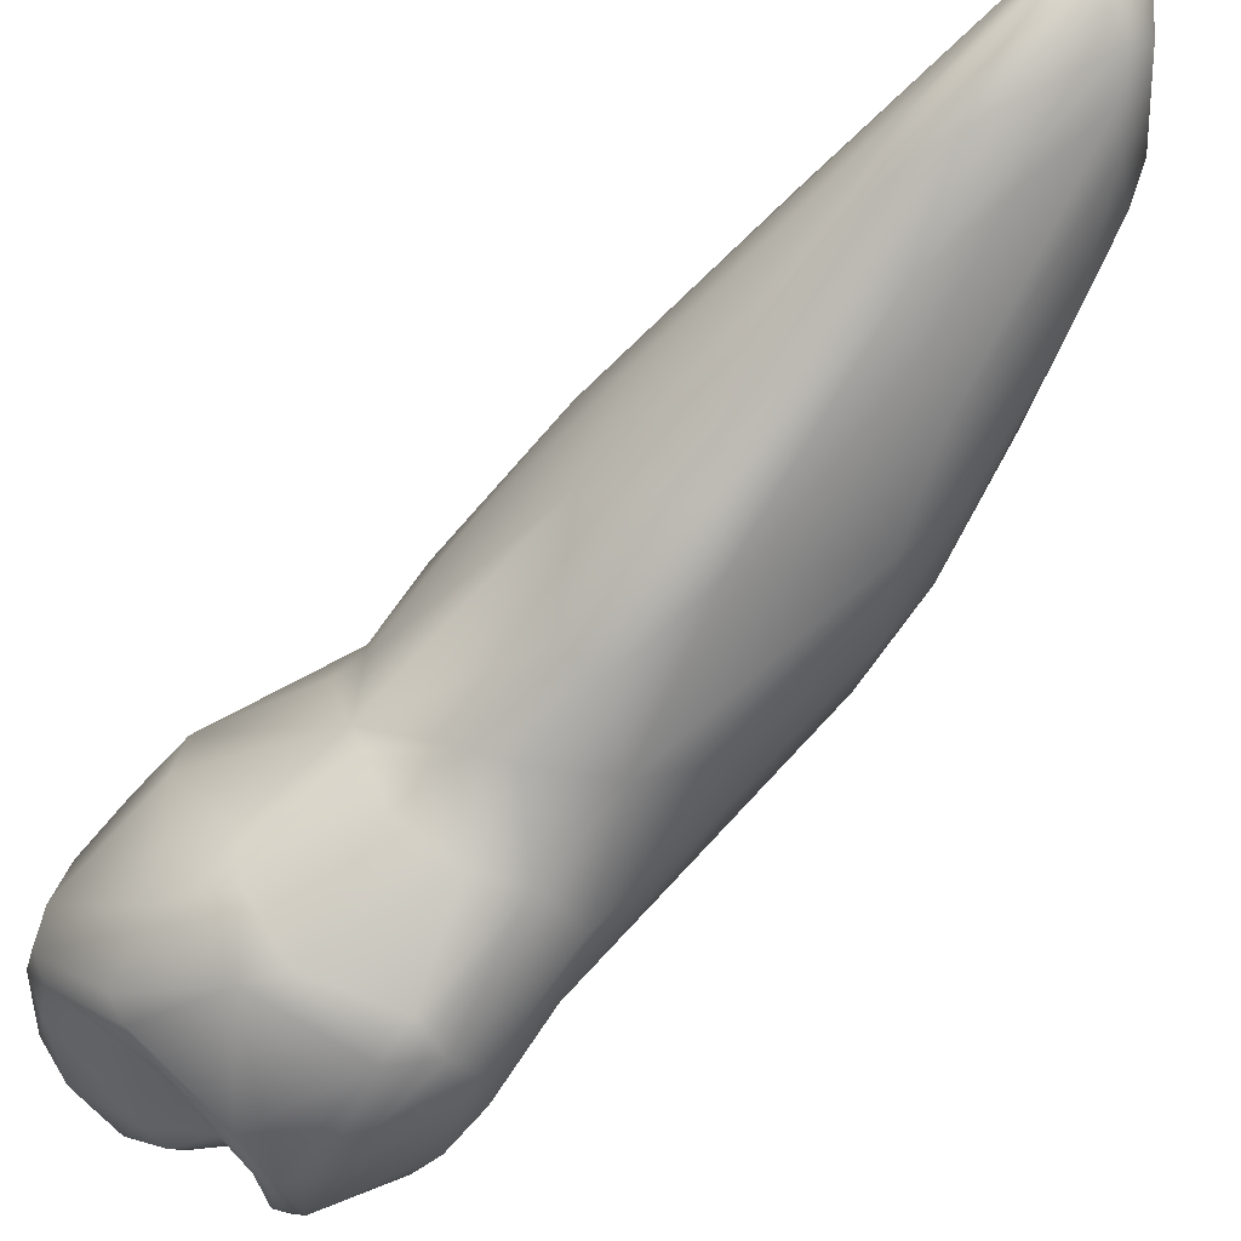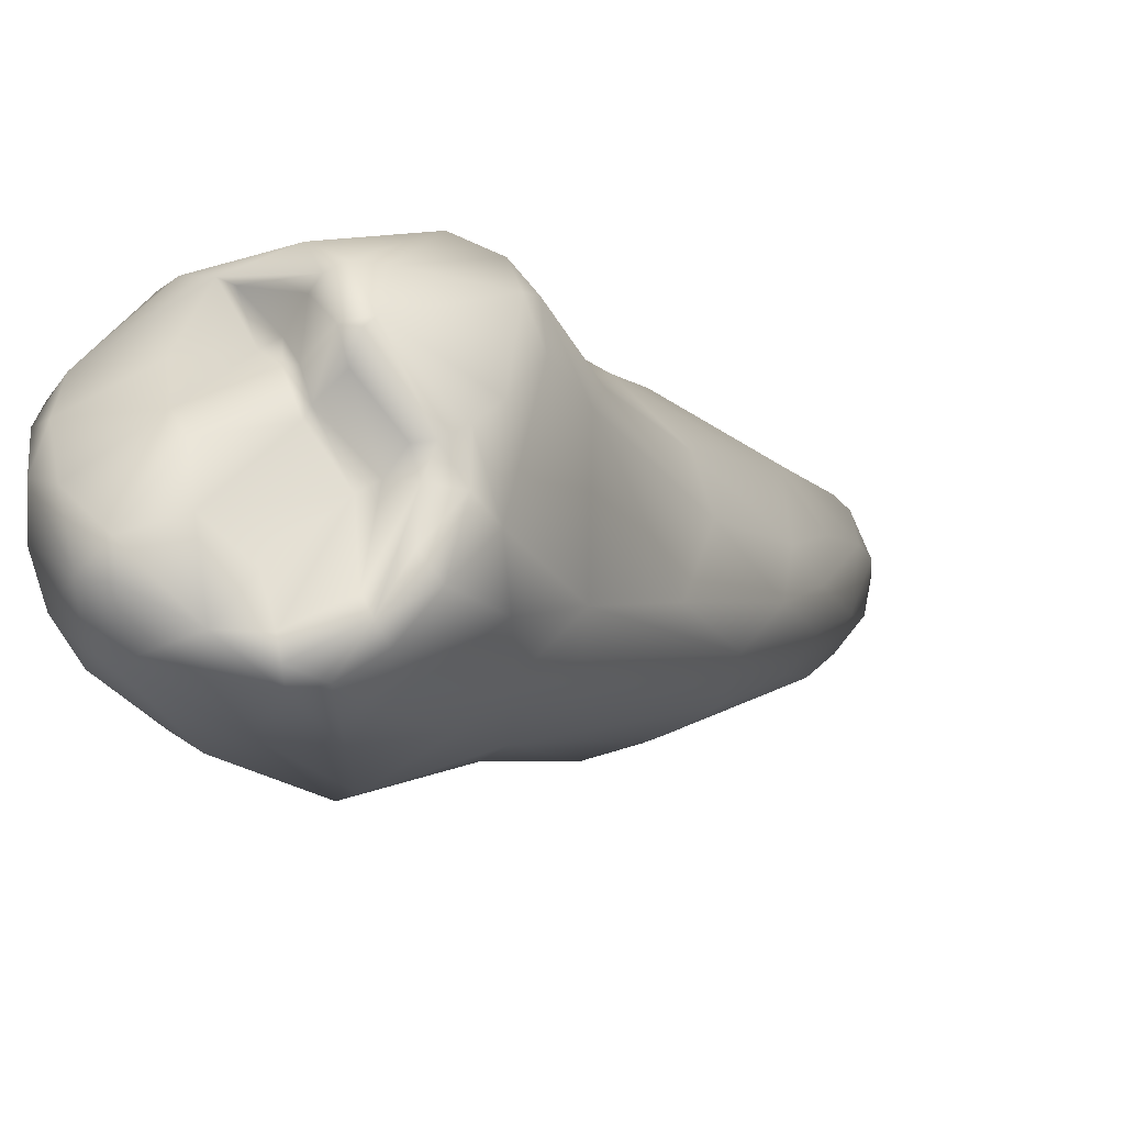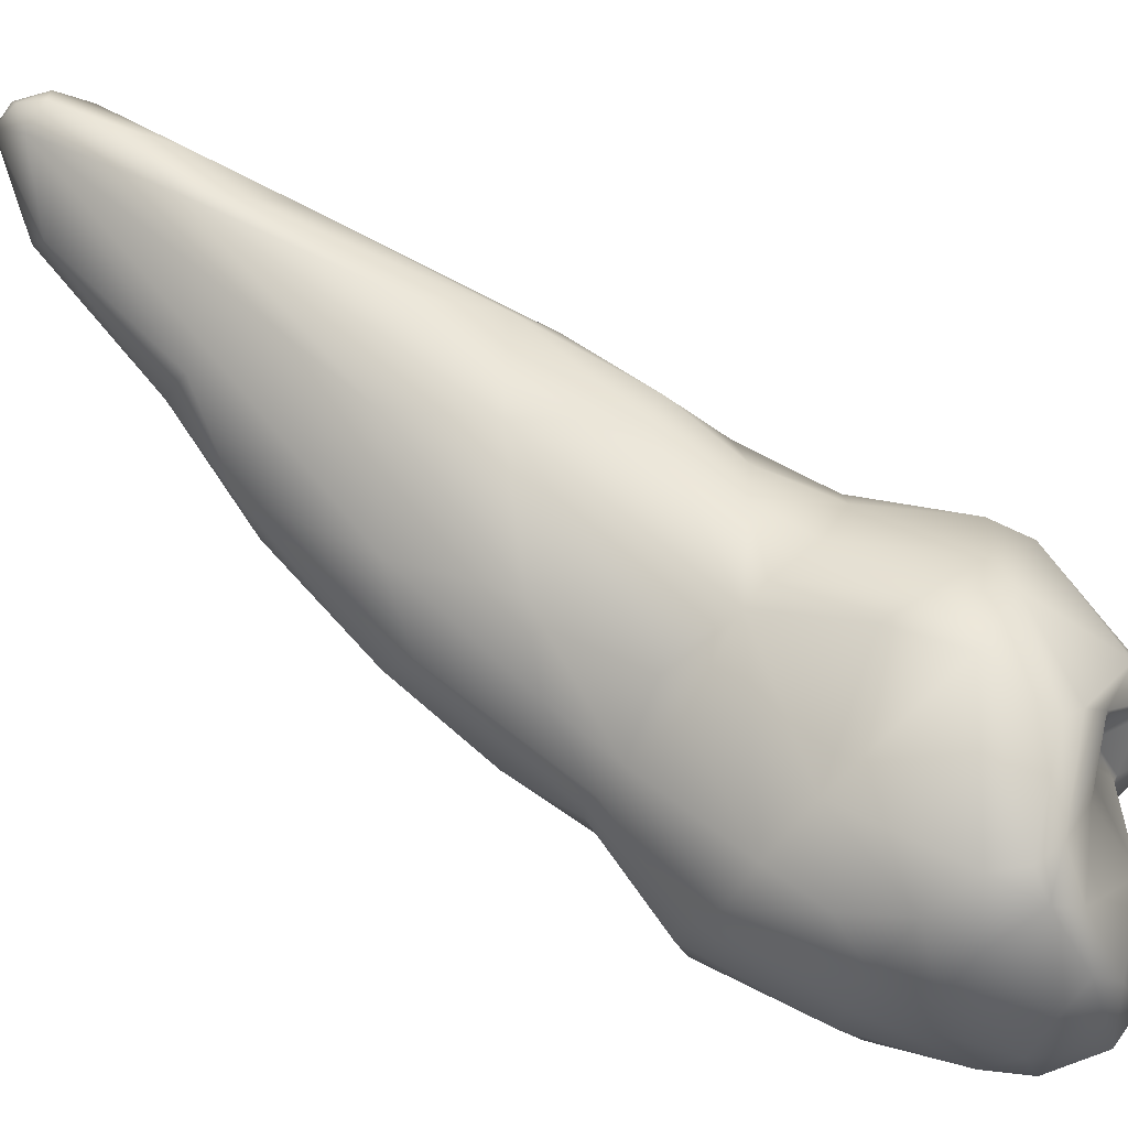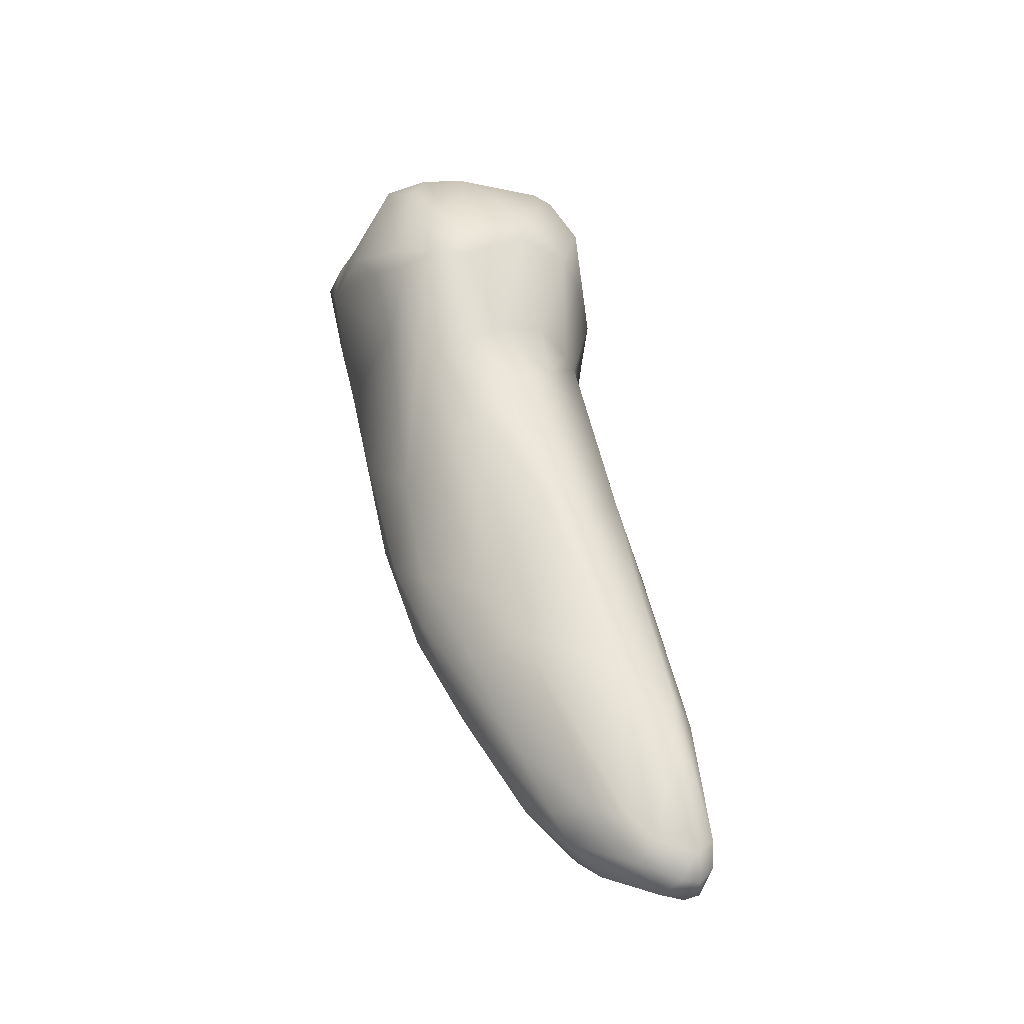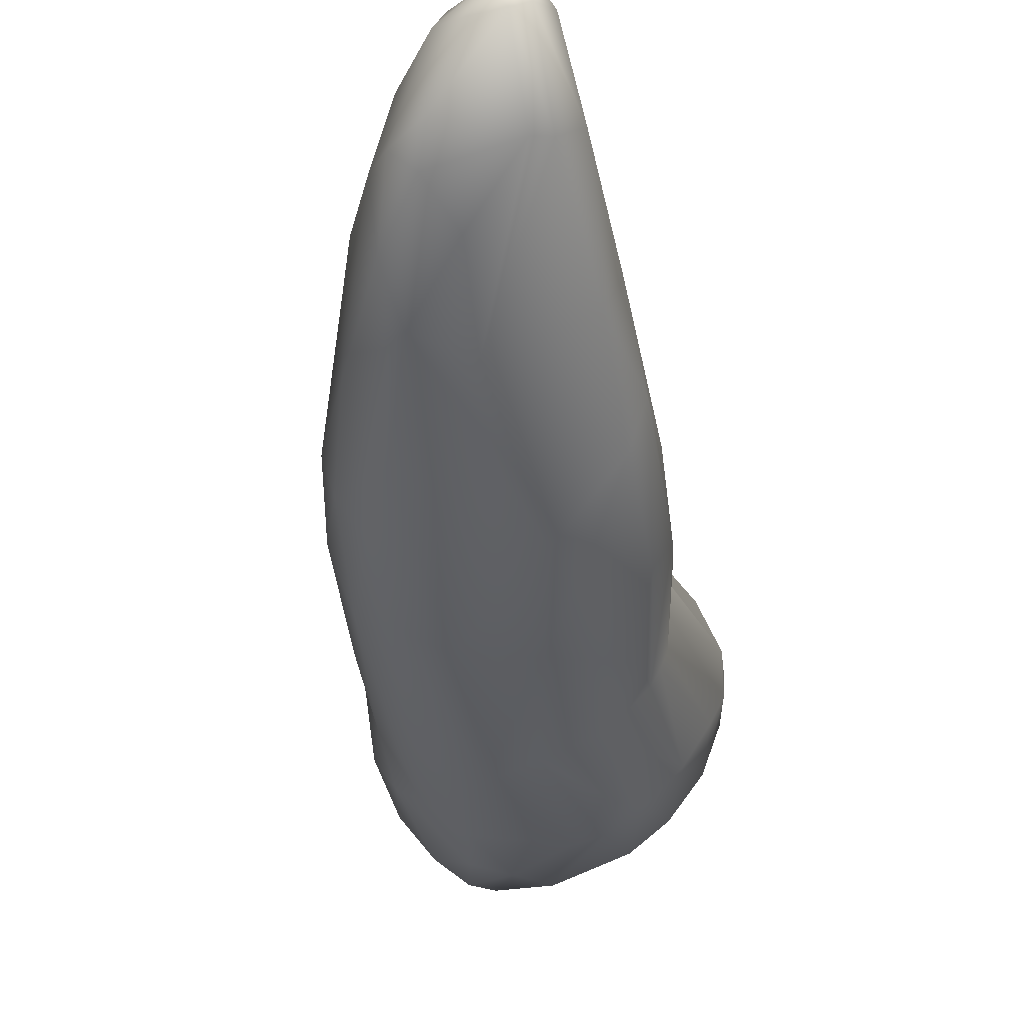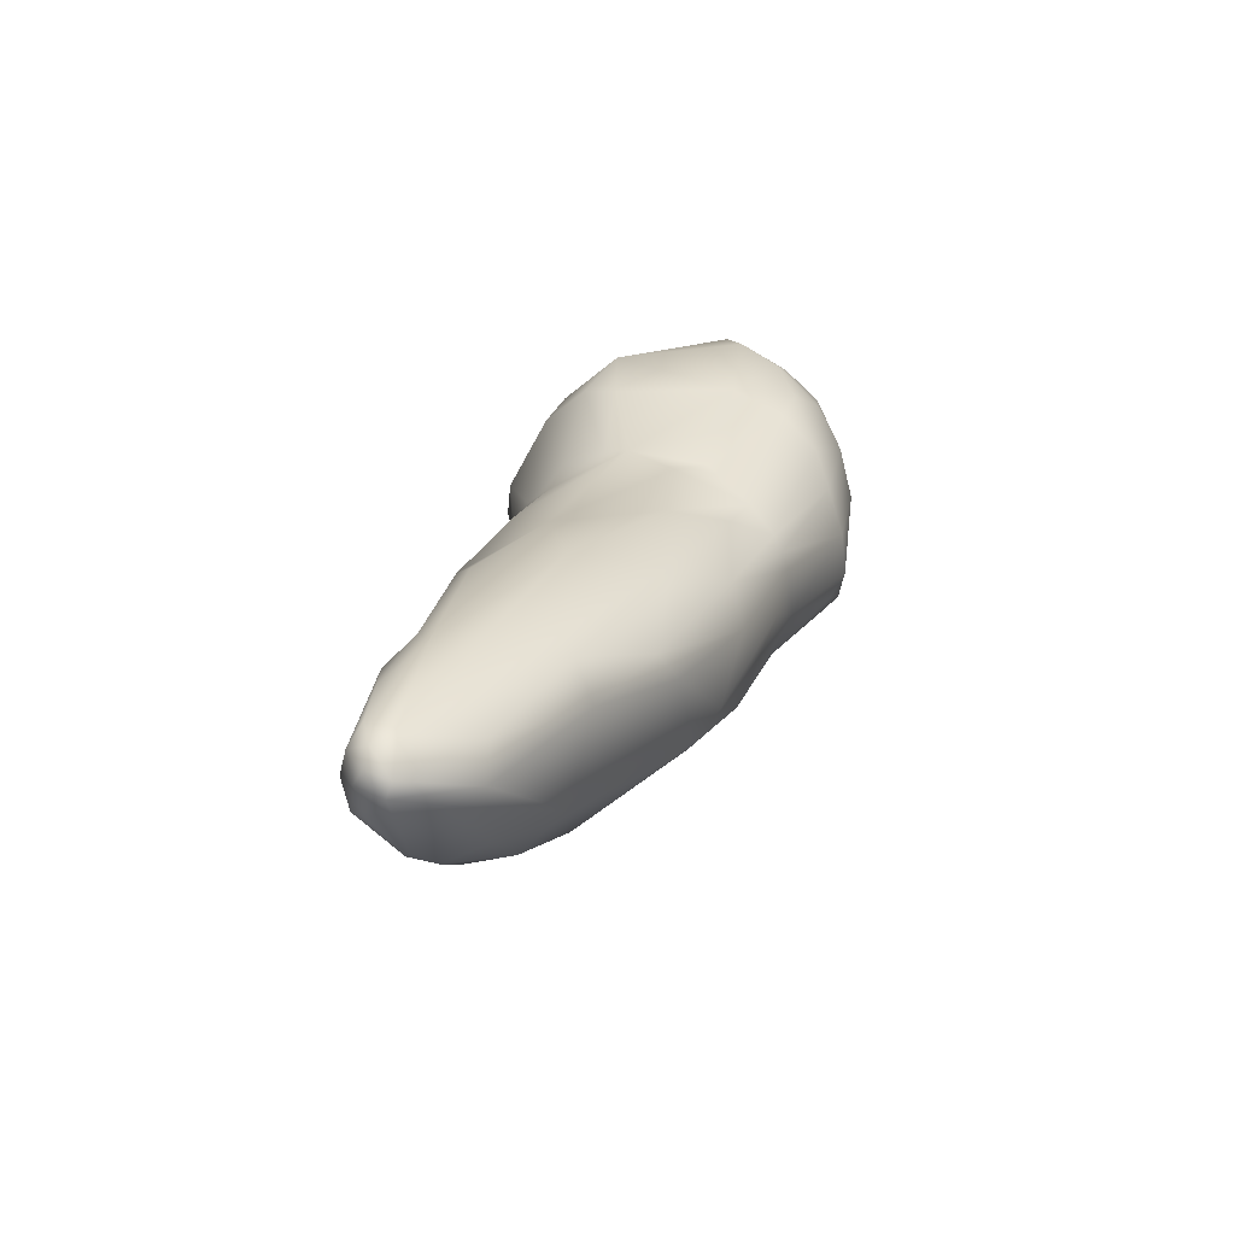
<metadata>
{"format":"obj","ext":"obj","renderer":"f3d","projection":"perspective","resolution":1024,"background":"white","views":[{"elev":74.8,"azim":45.8,"up":"+Y"},{"elev":-31.1,"azim":32.3,"up":"+Y"},{"elev":26.0,"azim":-58.9,"up":"+Y"},{"elev":-17.6,"azim":147.2,"up":"+Z"},{"elev":-8.5,"azim":-175.2,"up":"+Y"},{"elev":-51.7,"azim":-129.6,"up":"+Z"}]}
</metadata>
<code>
o FJ1269.obj_grp1.017
v -0.09708 -0.7649 6.787
v -0.09651 -0.7665 6.786
v -0.1009 -0.7708 6.797
v -0.09939 -0.7578 6.807
v -0.102 -0.7631 6.804
v -0.1021 -0.768 6.801
v -0.09825 -0.7751 6.795
v -0.09901 -0.7602 6.821
v -0.1022 -0.7653 6.81
v -0.09984 -0.775 6.811
v -0.1011 -0.7641 6.817
v -0.1016 -0.7699 6.813
v -0.09713 -0.7597 6.824
v -0.09964 -0.7669 6.821
v -0.09996 -0.7717 6.818
v -0.09551 -0.7732 6.826
v -0.09296 -0.7307 6.731
v -0.09492 -0.7385 6.747
v -0.0909 -0.7225 6.728
v -0.09728 -0.7489 6.767
v -0.09352 -0.7421 6.744
v -0.0966 -0.7474 6.753
v -0.09498 -0.7517 6.754
v -0.09349 -0.7383 6.765
v -0.09809 -0.7568 6.771
v -0.09646 -0.7597 6.767
v -0.09582 -0.7499 6.78
v -0.09473 -0.7669 6.777
v -0.09557 -0.7683 6.785
v -0.09777 -0.7574 6.782
v -0.09726 -0.7613 6.79
v -0.09442 -0.7525 6.792
v -0.09604 -0.7563 6.794
v -0.09069 -0.7488 6.796
v -0.09152 -0.7725 6.784
v -0.09041 -0.7473 6.807
v -0.09467 -0.7788 6.794
v -0.09032 -0.7476 6.815
v -0.0965 -0.7796 6.808
v -0.09253 -0.7829 6.809
v -0.09476 -0.7804 6.819
v -0.09698 -0.7627 6.825
v -0.09424 -0.7588 6.825
v -0.09374 -0.7641 6.827
v -0.09517 -0.7777 6.823
v -0.09415 -0.7695 6.828
v -0.08945 -0.7234 6.724
v -0.08902 -0.72 6.729
v -0.08937 -0.7207 6.726
v -0.09076 -0.7324 6.728
v -0.09028 -0.7251 6.743
v -0.08708 -0.7311 6.763
v -0.0879 -0.7253 6.747
v -0.08405 -0.7465 6.74
v -0.08841 -0.7593 6.755
v -0.0898 -0.7385 6.774
v -0.09072 -0.7612 6.76
v -0.08699 -0.7672 6.768
v -0.09211 -0.7785 6.792
v -0.09076 -0.7815 6.796
v -0.08529 -0.775 6.785
v -0.08897 -0.7518 6.822
v -0.08648 -0.7521 6.822
v -0.08973 -0.783 6.822
v -0.09182 -0.7814 6.823
v -0.08882 -0.779 6.828
v -0.088 -0.7212 6.725
v -0.08649 -0.7201 6.728
v -0.08582 -0.7217 6.725
v -0.08773 -0.724 6.723
v -0.08893 -0.7325 6.727
v -0.08475 -0.7244 6.723
v -0.08141 -0.7311 6.726
v -0.088 -0.7215 6.736
v -0.08616 -0.7228 6.741
v -0.08059 -0.7349 6.728
v -0.08359 -0.7388 6.731
v -0.08124 -0.7332 6.769
v -0.08279 -0.7391 6.783
v -0.0883 -0.7472 6.797
v -0.08676 -0.7454 6.81
v -0.08002 -0.7767 6.789
v -0.08754 -0.7823 6.797
v -0.08192 -0.7462 6.815
v -0.08275 -0.7539 6.823
v -0.08455 -0.7859 6.814
v -0.08615 -0.76 6.824
v -0.0828 -0.7671 6.827
v -0.09025 -0.7718 6.829
v -0.08535 -0.7773 6.828
v -0.08569 -0.7803 6.827
v -0.08261 -0.7221 6.729
v -0.0817 -0.7242 6.727
v -0.0804 -0.724 6.732
v -0.08199 -0.7276 6.75
v -0.07849 -0.7449 6.737
v -0.07835 -0.7388 6.782
v -0.07923 -0.7668 6.768
v -0.08306 -0.7437 6.792
v -0.0832 -0.7455 6.799
v -0.07558 -0.7532 6.822
v -0.08108 -0.7552 6.823
v -0.08058 -0.7595 6.82
v -0.081 -0.785 6.808
v -0.07829 -0.7864 6.818
v -0.08136 -0.783 6.823
v -0.07818 -0.7272 6.733
v -0.078 -0.7327 6.729
v -0.07676 -0.7398 6.734
v -0.07738 -0.736 6.772
v -0.0758 -0.7534 6.748
v -0.07878 -0.7428 6.79
v -0.0766 -0.7453 6.798
v -0.07984 -0.7451 6.811
v -0.07733 -0.7813 6.8
v -0.07841 -0.7592 6.82
v -0.07719 -0.763 6.822
v -0.08109 -0.7702 6.827
v -0.08083 -0.7755 6.826
v -0.07571 -0.7858 6.817
v -0.07739 -0.7854 6.82
v -0.07842 -0.7786 6.821
v -0.07724 -0.7835 6.821
v -0.07615 -0.7334 6.733
v -0.0737 -0.7364 6.741
v -0.07241 -0.7469 6.746
v -0.07389 -0.7354 6.754
v -0.07294 -0.7581 6.757
v -0.07445 -0.7648 6.766
v -0.07088 -0.741 6.761
v -0.07294 -0.7439 6.785
v -0.07283 -0.778 6.799
v -0.07012 -0.7633 6.771
v -0.07251 -0.7466 6.795
v -0.07097 -0.7474 6.812
v -0.07638 -0.7838 6.81
v -0.0746 -0.7584 6.823
v -0.07318 -0.7574 6.823
v -0.07155 -0.7566 6.822
v -0.07579 -0.7633 6.822
v -0.06964 -0.7767 6.804
v -0.07233 -0.7833 6.815
v -0.07588 -0.7674 6.821
v -0.07436 -0.7716 6.817
v -0.0751 -0.7664 6.821
v -0.0722 -0.7821 6.817
v -0.07077 -0.7429 6.753
v -0.06897 -0.7509 6.758
v -0.06964 -0.7486 6.778
v -0.07028 -0.7546 6.757
v -0.06819 -0.7521 6.794
v -0.0717 -0.7461 6.808
v -0.06814 -0.7485 6.808
v -0.07143 -0.774 6.793
v -0.06899 -0.7715 6.795
v -0.07116 -0.7628 6.824
v -0.07253 -0.7707 6.816
v -0.07129 -0.7655 6.822
v -0.06978 -0.7692 6.817
v -0.06941 -0.7719 6.816
v -0.06972 -0.7632 6.823
v -0.06889 -0.7621 6.822
v -0.07289 -0.7802 6.818
v -0.06957 -0.7771 6.816
v -0.06843 -0.7503 6.764
v -0.06821 -0.7572 6.766
v -0.06833 -0.7549 6.777
v -0.06835 -0.7651 6.783
v -0.06662 -0.757 6.799
v -0.06599 -0.7521 6.807
v -0.06941 -0.7562 6.82
v -0.06578 -0.7534 6.809
v -0.06664 -0.7733 6.81
v -0.06538 -0.7643 6.812
v -0.06635 -0.7674 6.815
v -0.06688 -0.7723 6.814
v -0.06882 -0.779 6.814
v -0.0681 -0.7691 6.816
v -0.06492 -0.7581 6.807
f 2 3 1
f 5 31 6
f 1 6 31
f 1 3 6
f 9 4 5
f 5 6 9
f 3 10 6
f 3 7 10
f 11 8 4
f 4 9 11
f 6 12 9
f 6 10 12
f 8 11 14
f 9 12 11
f 11 12 15
f 11 15 14
f 10 15 12
f 16 14 15
f 17 18 19
f 20 19 18
f 21 22 18
f 18 22 20
f 22 21 23
f 22 26 25
f 26 22 23
f 20 22 25
f 27 24 20
f 28 29 26
f 20 25 30
f 20 30 27
f 29 25 26
f 27 30 31
f 30 25 1
f 25 29 2
f 25 2 1
f 30 1 31
f 27 31 32
f 33 5 34
f 33 31 5
f 31 33 32
f 29 7 2
f 29 35 7
f 4 34 5
f 4 36 34
f 3 2 7
f 38 4 8
f 7 39 10
f 7 37 39
f 39 37 40
f 8 13 38
f 10 39 41
f 43 13 42
f 42 8 14
f 8 42 13
f 10 45 15
f 10 41 45
f 14 16 42
f 46 42 16
f 42 46 44
f 16 15 45
f 47 17 19
f 48 49 19
f 50 21 17
f 17 21 18
f 51 19 24
f 52 53 51
f 24 19 20
f 54 23 21
f 56 51 24
f 27 56 24
f 23 55 57
f 23 57 26
f 28 26 57
f 57 58 28
f 32 34 56
f 58 35 28
f 27 32 56
f 35 29 28
f 34 32 33
f 35 59 37
f 35 37 7
f 4 38 36
f 37 59 60
f 61 60 59
f 60 40 37
f 13 62 38
f 13 43 62
f 62 43 63
f 43 42 44
f 41 39 40
f 40 64 41
f 46 16 66
f 16 45 66
f 41 65 45
f 65 41 64
f 19 49 47
f 47 49 67
f 49 68 67
f 68 49 48
f 68 69 67
f 47 70 50
f 50 17 47
f 70 71 50
f 70 47 67
f 69 70 67
f 70 73 71
f 74 68 48
f 75 68 74
f 71 73 76
f 54 50 71
f 71 77 54
f 51 48 19
f 51 74 48
f 75 74 53
f 21 50 54
f 74 51 53
f 23 54 55
f 52 51 56
f 78 56 79
f 55 58 57
f 79 56 34
f 80 34 36
f 35 61 59
f 80 36 81
f 81 36 38
f 61 83 60
f 62 84 38
f 85 63 43
f 86 40 60
f 44 87 43
f 44 88 87
f 86 64 40
f 44 89 88
f 89 44 46
f 89 46 66
f 89 66 90
f 65 66 45
f 65 64 66
f 66 64 91
f 68 92 69
f 93 69 92
f 70 72 73
f 70 69 72
f 69 93 72
f 93 73 72
f 92 68 75
f 94 93 92
f 76 77 71
f 92 75 95
f 95 75 53
f 55 54 96
f 78 95 53
f 78 53 52
f 78 52 56
f 55 98 58
f 79 34 99
f 82 61 58
f 99 80 100
f 99 34 80
f 61 35 58
f 80 81 100
f 38 84 81
f 82 83 61
f 63 84 62
f 84 63 101
f 43 87 85
f 85 87 103
f 102 85 103
f 88 103 87
f 86 60 83
f 83 104 86
f 86 105 64
f 89 90 88
f 90 91 106
f 91 64 106
f 105 106 64
f 66 91 90
f 93 94 107
f 93 107 108
f 93 108 73
f 73 108 76
f 95 94 92
f 109 96 76
f 96 77 76
f 96 54 77
f 78 110 95
f 55 111 98
f 97 78 79
f 97 79 112
f 112 79 99
f 98 82 58
f 113 112 99
f 113 99 100
f 114 81 84
f 114 100 81
f 115 83 82
f 104 83 115
f 117 103 88
f 102 103 116
f 117 88 118
f 105 86 104
f 118 88 90
f 120 105 104
f 121 106 105
f 106 119 90
f 119 118 90
f 119 106 122
f 121 123 106
f 108 107 124
f 76 108 109
f 109 108 124
f 109 124 126
f 124 125 126
f 95 127 94
f 107 94 127
f 124 107 125
f 125 107 127
f 109 111 96
f 109 126 111
f 110 127 95
f 111 55 96
f 111 128 129
f 129 98 111
f 97 110 78
f 97 112 131
f 131 110 97
f 129 82 98
f 129 132 82
f 129 133 132
f 112 113 134
f 113 100 114
f 84 101 135
f 132 115 82
f 115 136 104
f 136 115 132
f 85 101 63
f 138 102 137
f 137 102 116
f 85 102 138
f 138 101 85
f 138 139 101
f 117 116 103
f 116 117 140
f 116 140 137
f 143 144 145
f 132 141 136
f 142 136 141
f 118 143 117
f 119 144 143
f 117 143 145
f 145 140 117
f 122 144 119
f 120 104 136
f 136 142 120
f 119 143 118
f 123 122 106
f 144 122 123
f 146 123 121
f 120 121 105
f 127 147 125
f 125 148 126
f 125 147 148
f 147 127 130
f 127 110 130
f 150 128 111
f 150 111 126
f 110 131 130
f 149 130 131
f 129 128 133
f 133 128 150
f 131 134 151
f 134 131 112
f 134 113 152
f 152 113 114
f 134 152 153
f 154 132 133
f 114 84 135
f 152 114 135
f 155 132 154
f 101 139 135
f 156 139 138
f 156 138 137
f 157 145 144
f 145 157 158
f 158 157 159
f 141 177 142
f 156 137 140
f 156 161 162
f 140 145 156
f 145 158 156
f 157 144 163
f 163 160 157
f 163 146 160
f 146 164 160
f 146 120 142
f 123 163 144
f 146 163 123
f 120 146 121
f 130 149 165
f 130 165 147
f 165 148 147
f 126 148 150
f 148 165 166
f 148 166 150
f 149 167 165
f 165 167 166
f 150 166 133
f 167 168 166
f 131 151 149
f 167 149 151
f 166 168 133
f 167 151 169
f 167 169 168
f 133 168 155
f 151 134 153
f 155 168 169
f 151 153 170
f 170 169 151
f 155 154 133
f 135 153 152
f 171 153 135
f 170 153 172
f 153 171 172
f 172 171 162
f 155 141 132
f 155 173 141
f 139 171 135
f 172 162 174
f 174 162 175
f 173 176 177
f 177 141 173
f 162 139 156
f 171 139 162
f 162 161 178
f 158 159 178
f 175 162 178
f 159 157 160
f 178 159 160
f 176 178 160
f 175 178 176
f 160 164 176
f 164 177 176
f 161 156 158
f 178 161 158
f 146 142 177
f 164 146 177
f 169 170 179
f 170 172 179
f 179 174 173
f 179 172 174
f 173 155 169
f 179 173 169
f 173 174 175
f 173 175 176

</code>
